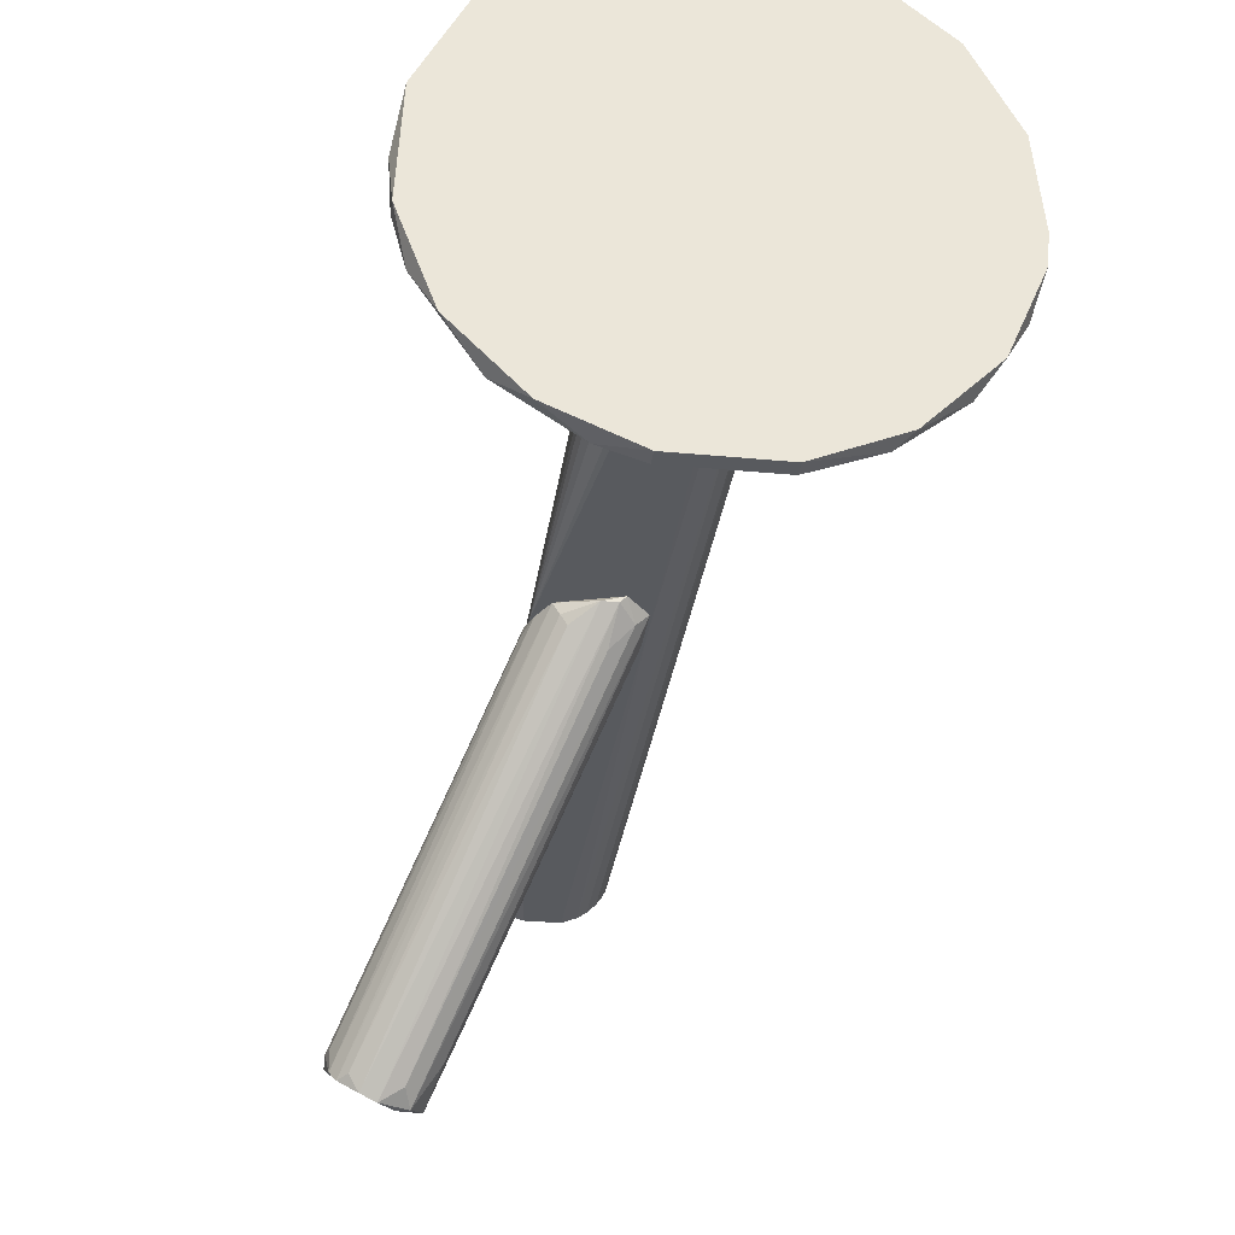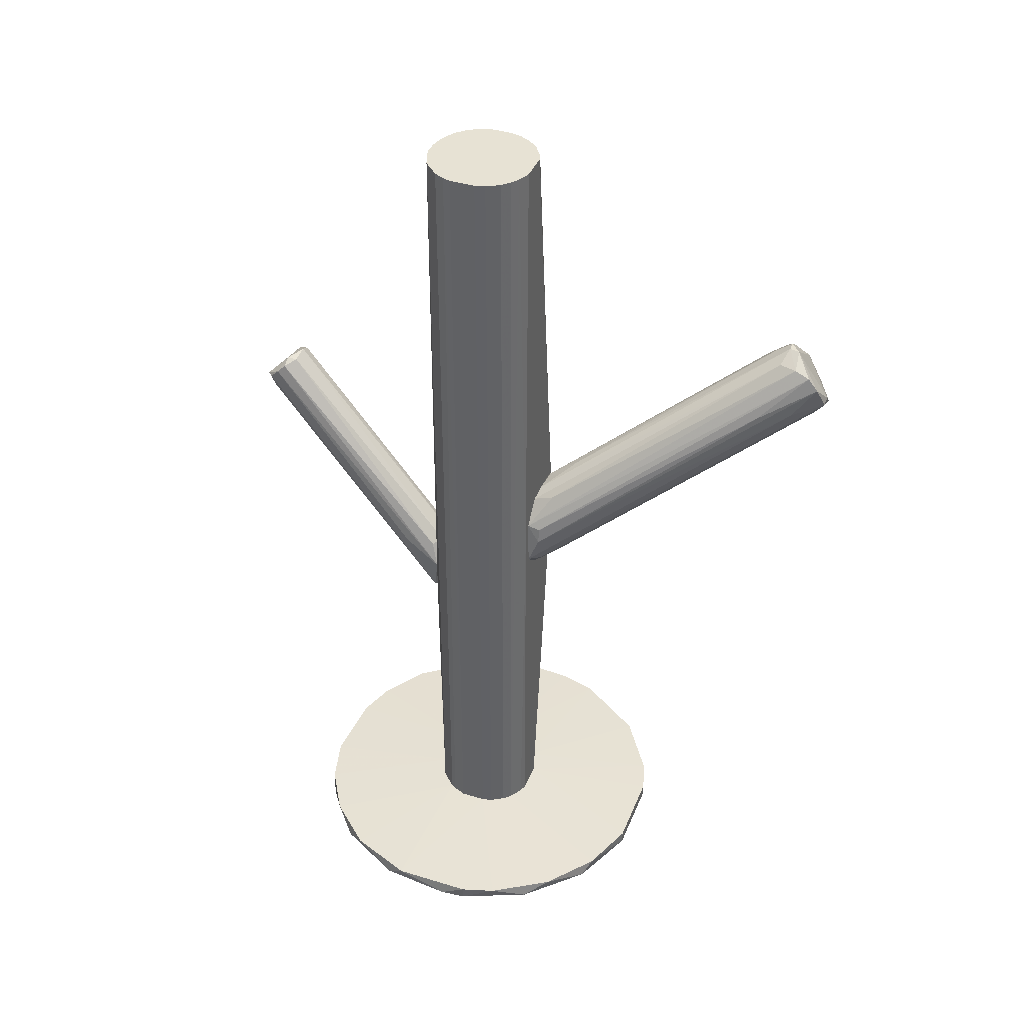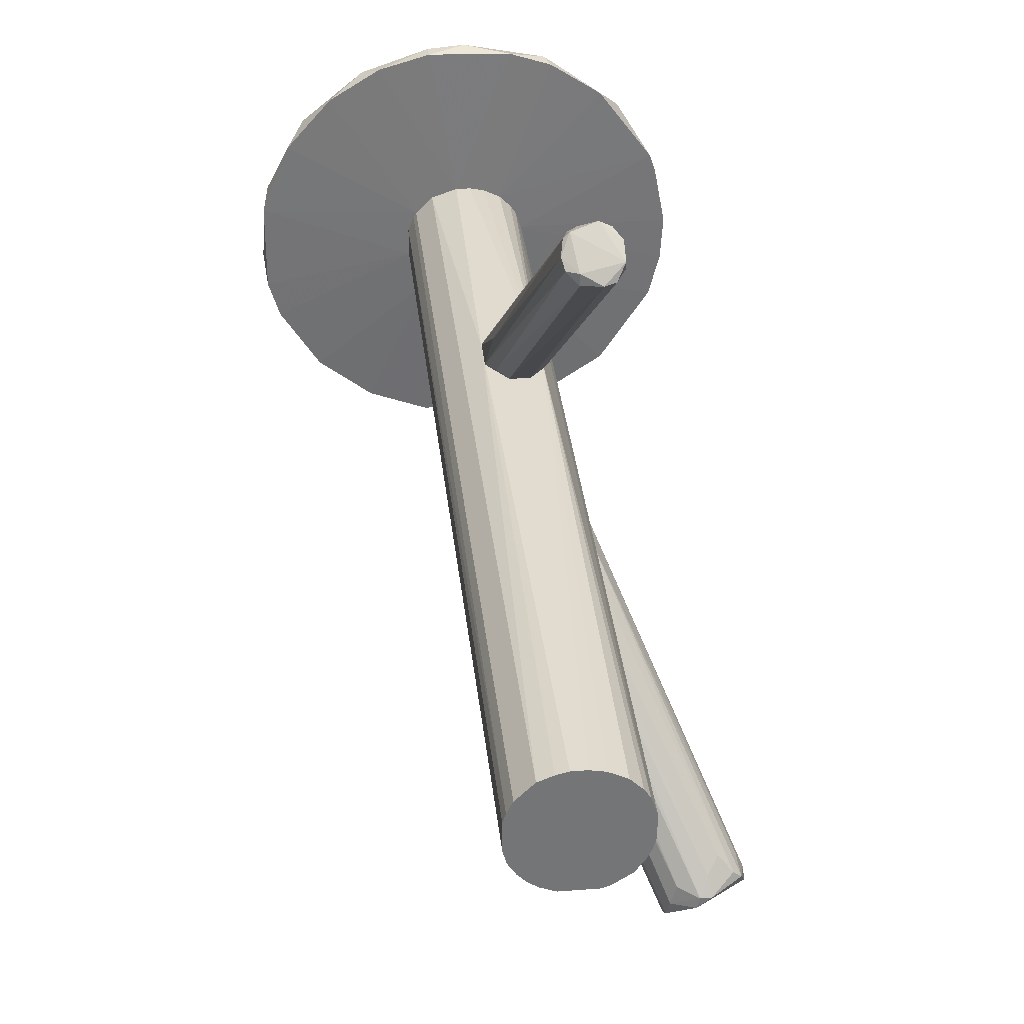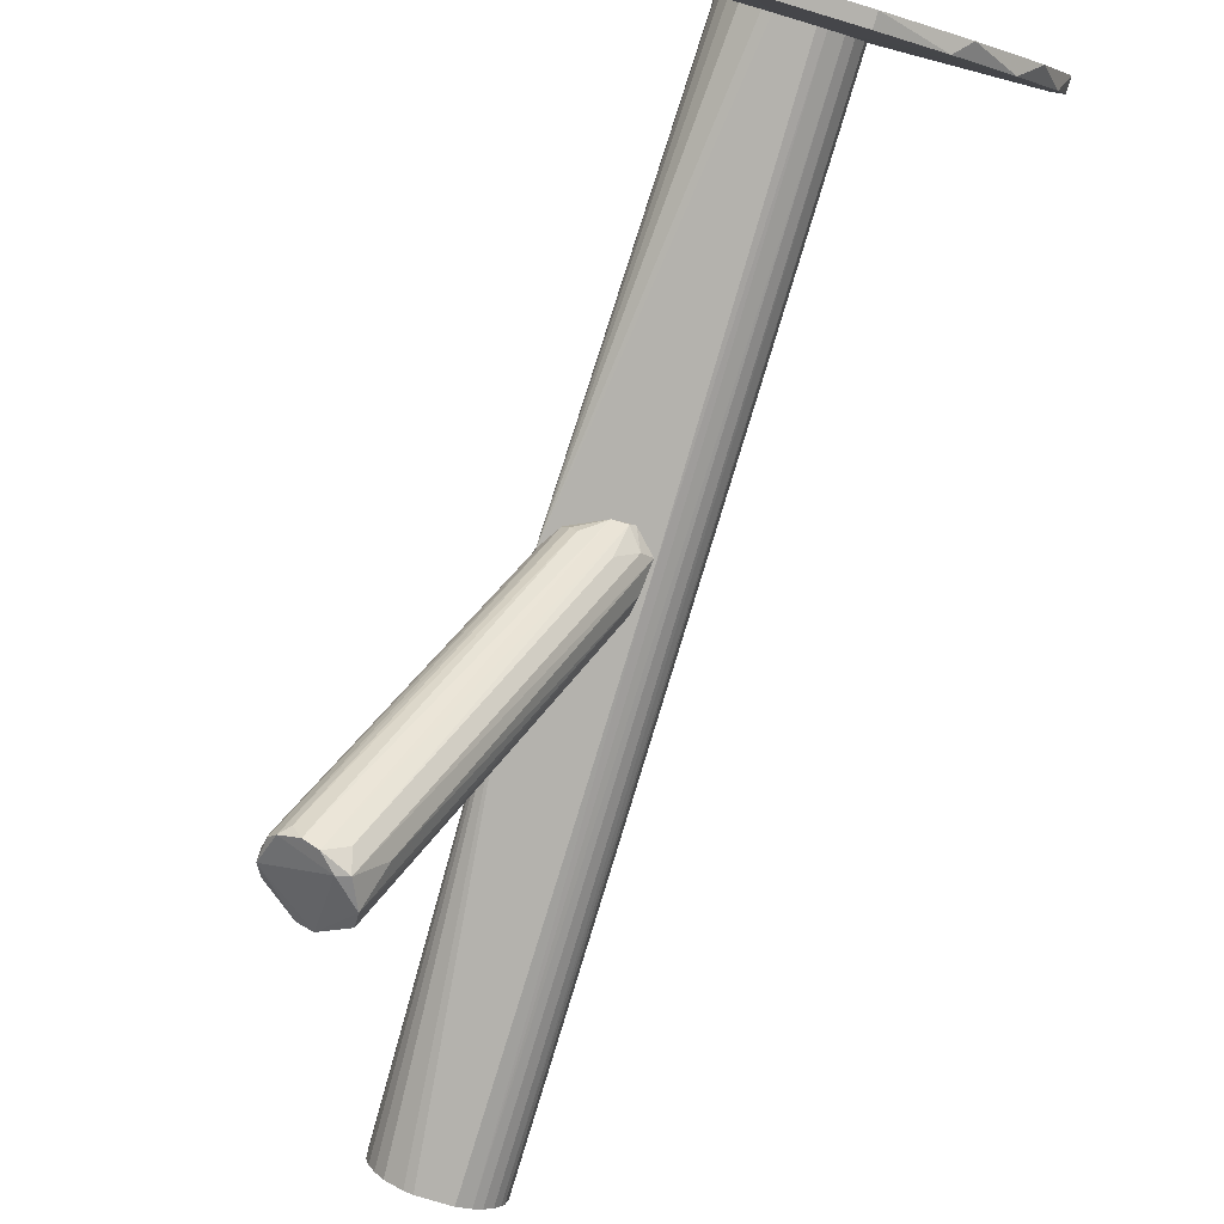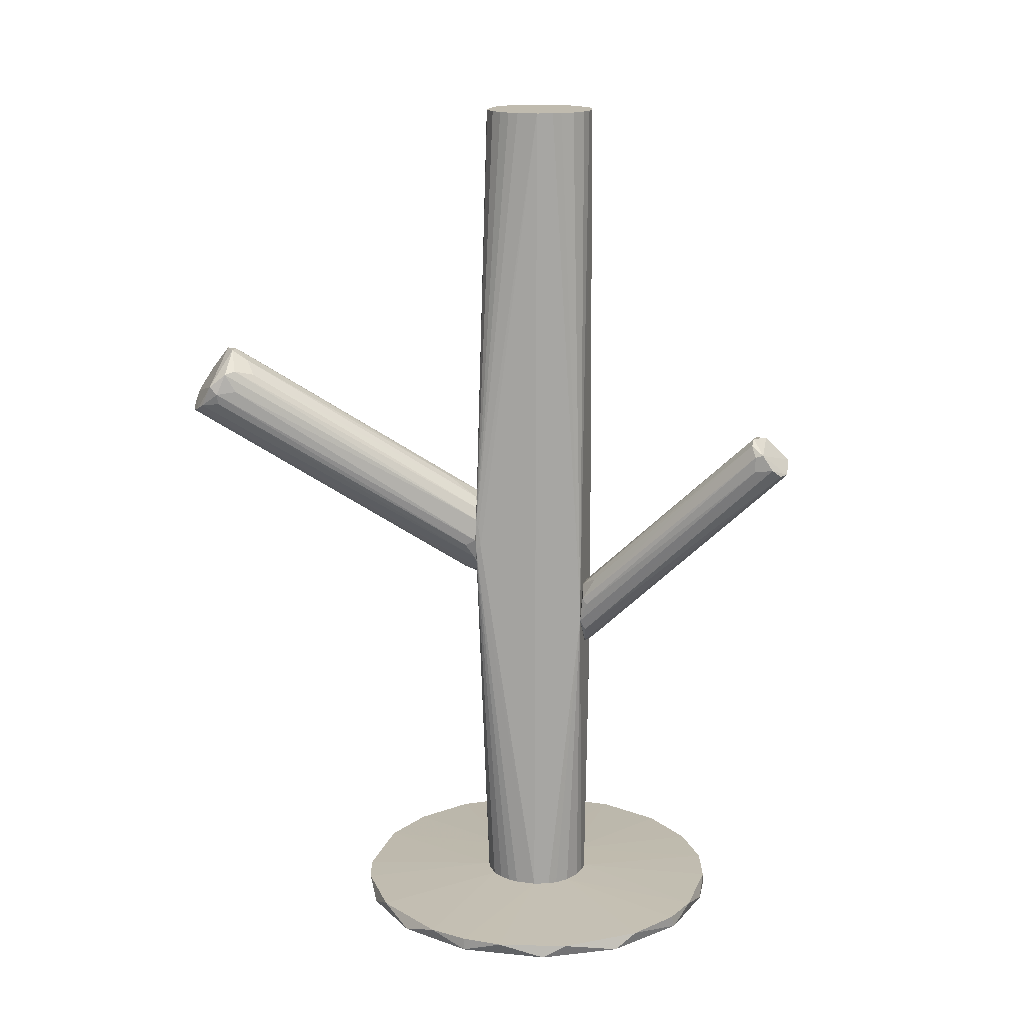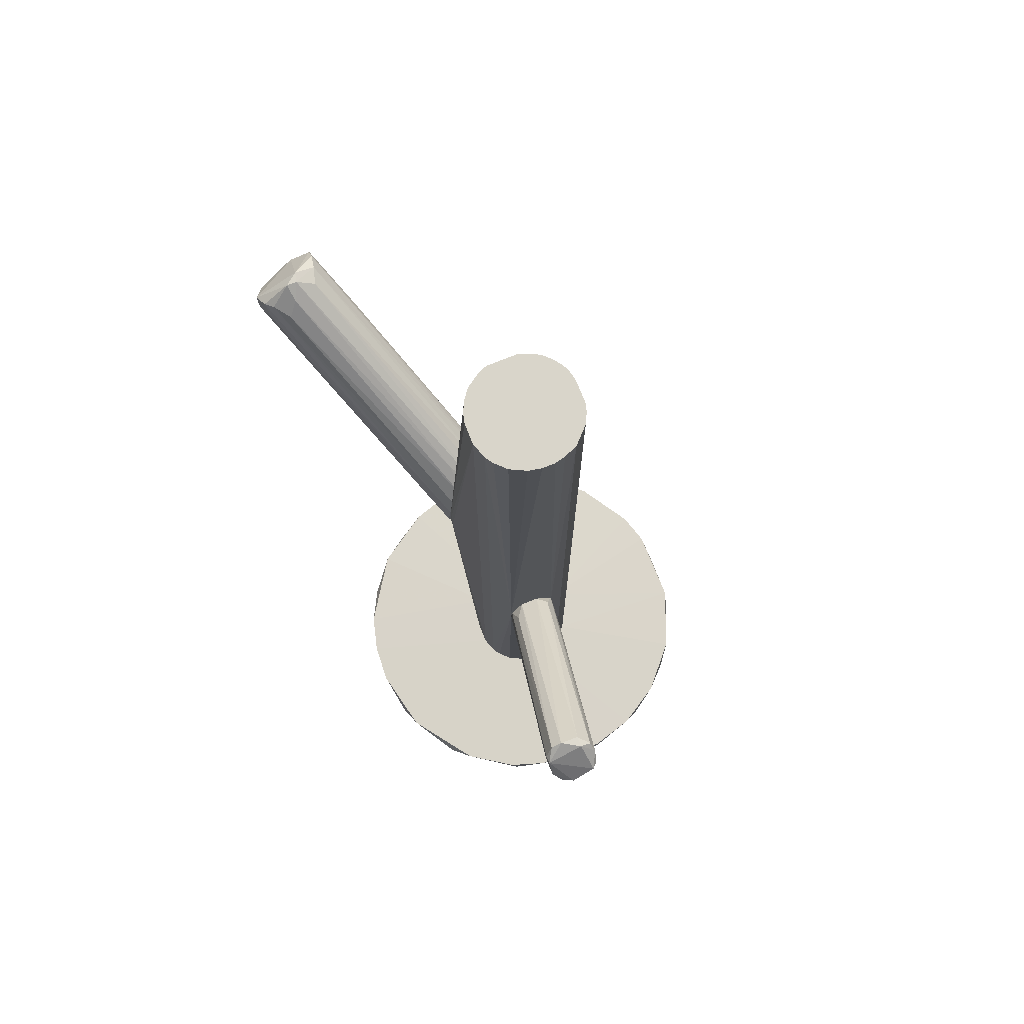
<metadata>
{"format":"obj","ext":"obj","renderer":"f3d","projection":"perspective","resolution":1024,"background":"white","views":[{"elev":-30.9,"azim":172.1,"up":"+Y"},{"elev":39.8,"azim":-69.2,"up":"+Z"},{"elev":34.0,"azim":-6.1,"up":"+Y"},{"elev":-79.5,"azim":163.3,"up":"+Y"},{"elev":16.2,"azim":105.2,"up":"+Z"},{"elev":74.7,"azim":158.1,"up":"+Z"}]}
</metadata>
<code>
o convex_0
v 0.05164 0.0237 -0.1232
v -0.05361 0.00439 -0.1232
v -0.05289 -0.00277 -0.1232
v -0.009928 -0.003485 -0.1182
v -0.008498 0.06166 -0.1196
v 0.01154 -0.0443 -0.1232
v 0.05307 -0.000614 -0.1196
v -0.01136 -0.0443 -0.1196
v -0.008498 0.06166 -0.1232
v -0.05289 0.01942 -0.1196
v 0.03589 0.04877 -0.1196
v 0.03732 -0.0307 -0.1196
v 0.04519 -0.02138 -0.1232
v -0.04001 -0.02783 -0.1196
v -0.02998 -0.03642 -0.1232
v -0.04144 0.04304 -0.1232
v 0.009396 0.02084 -0.1182
v 0.02157 0.05808 -0.1232
v -0.03428 0.0502 -0.1196
v 0.04949 0.03016 -0.1196
v 0.01083 -0.00277 -0.1182
v -0.0128 0.01726 -0.1182
v 0.01154 -0.0443 -0.1196
v -0.05289 -0.00277 -0.1196
v 0.01226 0.06094 -0.1196
v 0.0409 0.04376 -0.1232
v 0.05307 -0.000614 -0.1232
v 0.03016 -0.03642 -0.1232
v -0.04501 -0.02138 -0.1232
v -0.02569 0.05594 -0.1232
v -0.01136 -0.0443 -0.1232
v -0.05146 0.02443 -0.1232
v -0.04574 0.03731 -0.1196
v 0.05021 -0.01136 -0.1196
v 0.0538 0.01082 -0.1196
v -0.0264 -0.03857 -0.1196
v 0.01513 0.01153 -0.1182
v 0.02084 -0.04144 -0.1196
v -0.02139 0.05808 -0.1196
v -0.05003 -0.01208 -0.1196
v -0.002053 0.0237 -0.1182
v 0.000806 0.06239 -0.1232
v 0.023 0.05736 -0.1196
v 0.004381 -0.006355 -0.1182
v -0.01494 0.005105 -0.1182
f 24 40 45
f 3 2 1
f 3 1 6
f 1 2 9
f 6 1 13
f 3 6 15
f 9 2 16
f 1 9 18
f 11 17 20
f 17 4 21
f 4 17 22
f 8 6 23
f 2 3 24
f 10 2 24
f 1 18 26
f 18 11 26
f 20 1 26
f 11 20 26
f 13 1 27
f 6 13 28
f 13 12 28
f 3 15 29
f 15 14 29
f 9 16 30
f 16 19 30
f 6 8 31
f 15 6 31
f 2 10 32
f 16 2 32
f 16 32 33
f 19 16 33
f 10 22 33
f 22 19 33
f 32 10 33
f 12 13 34
f 21 12 34
f 27 7 34
f 13 27 34
f 1 20 35
f 27 1 35
f 7 27 35
f 8 4 36
f 4 14 36
f 14 15 36
f 31 8 36
f 15 31 36
f 20 17 37
f 17 21 37
f 34 7 37
f 21 34 37
f 35 20 37
f 7 35 37
f 12 21 38
f 23 6 38
f 6 28 38
f 28 12 38
f 5 9 39
f 19 22 39
f 9 30 39
f 30 19 39
f 14 4 40
f 24 3 40
f 3 29 40
f 29 14 40
f 22 17 41
f 25 5 41
f 17 25 41
f 5 39 41
f 39 22 41
f 9 5 42
f 18 9 42
f 5 25 42
f 25 18 42
f 17 11 43
f 11 18 43
f 25 17 43
f 18 25 43
f 4 8 44
f 21 4 44
f 8 23 44
f 38 21 44
f 23 38 44
f 4 22 45
f 22 10 45
f 10 24 45
f 40 4 45
o convex_1
v 0.000811 -0.006358 -0.01862
v 0.0409 -0.07366 0.05514
v 0.03804 -0.07366 0.05514
v 0.04019 -0.08656 0.03795
v 0.01871 -0.006358 -0.004287
v -0.002774 -0.006358 -0.001428
v 0.03088 -0.08441 0.04725
v 0.04949 -0.0801 0.04009
v 0.01298 -0.007794 0.007878
v 0.01298 -0.009231 -0.01503
v 0.04878 -0.07294 0.0494
v -0.004207 -0.00708 -0.0136
v 0.03374 -0.08656 0.04081
v 0.0316 -0.07725 0.05226
v 0.002958 -0.006358 0.005019
v 0.01799 -0.006358 0.002153
v 0.04377 -0.08512 0.03723
v 0.005824 -0.007794 -0.01862
v 0.05021 -0.0751 0.04367
v 0.01728 -0.00708 -0.01002
v 0.04305 -0.06651 0.04869
v -0.002774 -0.009945 -0.002143
v 0.003672 -0.01496 -0.01289
v 0.03088 -0.08153 0.05083
v 0.05021 -0.07725 0.04582
v 0.04591 -0.08154 0.03652
v 0.006538 -0.00708 0.007163
v 0.03303 -0.07223 0.05226
v 0.01442 -0.006358 -0.01431
v 0.002958 -0.0121 0.007163
v 0.02802 -0.07796 0.03866
v -0.003487 -0.009945 -0.006438
v 0.03518 -0.08368 0.03651
v 0.01584 -0.006358 0.005019
v 0.01155 -0.01137 -0.01503
v -0.001341 -0.009945 -0.01431
v 0.03732 -0.07652 0.05514
v 0.04806 -0.07008 0.04439
v 0.03661 -0.08656 0.04152
v 0.04949 -0.0751 0.04081
v 0.002239 -0.007794 -0.01862
v 0.04019 -0.06936 0.05227
v 0.04663 -0.07079 0.05012
v 0.0137 -0.01639 0.01432
v 0.01942 -0.009231 -0.005724
v 0.02372 -0.06865 0.03795
v 0.04806 -0.08226 0.03866
f 70 84 92
f 50 46 51
f 51 46 57
f 50 51 60
f 50 60 61
f 62 49 63
f 59 51 69
f 51 67 69
f 56 47 70
f 53 64 70
f 64 56 70
f 59 48 73
f 48 72 73
f 72 60 73
f 46 50 74
f 55 63 74
f 63 46 74
f 50 65 74
f 65 53 74
f 51 59 75
f 60 51 75
f 59 73 75
f 73 60 75
f 58 52 76
f 57 58 76
f 51 57 77
f 67 51 77
f 76 52 77
f 57 76 77
f 49 58 78
f 61 60 79
f 54 66 79
f 72 54 79
f 60 72 79
f 63 55 80
f 62 63 80
f 55 71 80
f 71 62 80
f 57 46 81
f 58 57 81
f 78 58 81
f 68 78 81
f 47 48 82
f 48 59 82
f 69 52 82
f 59 69 82
f 70 47 82
f 50 61 83
f 61 56 83
f 64 50 83
f 56 64 83
f 52 58 84
f 58 49 84
f 82 52 84
f 70 82 84
f 64 53 85
f 53 65 85
f 46 63 86
f 63 49 86
f 49 78 86
f 78 68 86
f 81 46 86
f 68 81 86
f 48 47 87
f 66 54 87
f 47 56 88
f 56 61 88
f 61 79 88
f 79 66 88
f 87 47 88
f 66 87 88
f 72 48 89
f 54 72 89
f 48 87 89
f 87 54 89
f 50 64 90
f 65 50 90
f 64 85 90
f 85 65 90
f 52 69 91
f 69 67 91
f 67 77 91
f 77 52 91
f 49 62 92
f 53 70 92
f 71 55 92
f 62 71 92
f 55 74 92
f 74 53 92
f 84 49 92
o convex_2
v -0.01351 0.01584 -0.1181
v 0.01799 -0.00564 2e-06
v 0.01799 -0.006358 2e-06
v -0.01495 0.01226 0.1231
v 0.01012 0.02443 -0.02575
v -0.004204 -0.006358 -0.1181
v 0.01512 0.01154 -0.1181
v 0.01369 0.01584 0.1231
v -0.004204 -0.006358 0.1231
v -0.00492 0.023 0.1231
v -0.01423 0.002238 -0.1181
v -0.002057 0.02372 -0.1181
v 0.01083 -0.002777 0.1231
v -0.01208 -0.001342 0.1231
v 0.01083 -0.002777 -0.1181
v 0.005101 0.023 0.1231
v -0.008502 0.02157 0.1231
v 0.009396 0.02085 -0.1181
v 0.01512 0.01154 0.1231
v -0.003488 0.02443 -0.03505
v -0.009934 -0.003491 -0.1181
v -0.008502 0.02157 -0.1181
v -0.01495 0.005102 0.1231
v -0.01495 0.01226 -0.1181
v 0.004385 -0.006358 0.1231
v -0.0128 0.01727 0.1231
v 0.004385 -0.006358 -0.1181
v 0.01441 0.002956 0.1231
v 0.01441 0.002956 -0.1181
v -0.002057 0.02372 0.1231
v -0.007786 -0.004923 0.1231
v 0.009396 0.02085 0.1231
v 0.01369 0.01584 -0.1181
v -0.01495 0.005102 -0.1181
v 0.005101 0.023 -0.1181
v 0.01799 -0.006358 -0.007155
v -0.01423 0.002238 0.1231
v -0.01208 -0.001342 -0.1181
v -0.0128 0.01727 -0.1181
v -0.006355 -0.005637 -0.1181
v 0.01799 -0.004923 -0.006423
v 0.01512 0.005816 0.1231
v 0.01512 0.005816 -0.1181
v 0.001522 0.02372 0.1231
v 0.006533 -0.00564 0.1231
v -0.009934 -0.003491 0.1231
v -0.01423 0.01441 0.1231
v 0.006533 -0.00564 -0.1181
v 0.01226 0.01799 0.1231
v -0.00492 -0.006358 -0.007131
v 0.001522 0.02372 -0.1181
v 0.01298 8.9e-05 0.1231
v -0.01351 0.000804 0.1231
v 0.01012 0.02443 -0.03004
v 0.01298 8.9e-05 -0.1181
v 0.01226 0.01799 -0.1181
f 110 146 148
f 98 93 99
f 100 96 101
f 98 95 101
f 96 100 102
f 93 98 103
f 99 93 104
f 100 101 105
f 101 96 106
f 98 99 107
f 102 100 108
f 96 102 109
f 99 104 110
f 95 94 111
f 99 100 111
f 100 105 111
f 109 102 112
f 103 98 113
f 104 93 114
f 112 104 114
f 109 112 114
f 106 96 115
f 93 103 116
f 115 96 116
f 101 95 117
f 105 101 117
f 96 109 118
f 109 114 118
f 95 98 119
f 98 107 119
f 111 105 120
f 107 99 121
f 102 108 122
f 97 112 122
f 112 102 122
f 101 106 123
f 97 108 124
f 108 100 124
f 97 100 125
f 100 99 125
f 99 110 125
f 103 115 126
f 116 103 126
f 115 116 126
f 110 104 127
f 94 95 128
f 95 119 128
f 115 103 129
f 106 115 129
f 103 113 130
f 113 106 130
f 114 93 131
f 93 118 131
f 118 114 131
f 113 98 132
f 123 113 132
f 111 94 133
f 99 111 133
f 94 128 133
f 128 99 133
f 95 111 134
f 120 95 134
f 111 120 134
f 121 99 135
f 99 128 135
f 128 121 135
f 108 97 136
f 97 122 136
f 122 108 136
f 95 105 137
f 117 95 137
f 105 117 137
f 106 113 138
f 123 106 138
f 113 123 138
f 93 116 139
f 116 96 139
f 118 93 139
f 96 118 139
f 119 107 140
f 128 119 140
f 107 128 140
f 100 97 141
f 97 124 141
f 124 100 141
f 98 101 142
f 101 123 142
f 132 98 142
f 123 132 142
f 104 112 143
f 127 104 143
f 105 95 144
f 95 120 144
f 120 105 144
f 129 103 145
f 106 129 145
f 103 130 145
f 130 106 145
f 112 97 146
f 97 125 146
f 110 127 146
f 143 112 146
f 127 143 146
f 107 121 147
f 128 107 147
f 121 128 147
f 125 110 148
f 146 125 148
o convex_3
v 0.01083 0.07671 0.0315
v 0.000806 0.02443 -0.03867
v 0.003673 0.02443 -0.03867
v 0.01584 0.08673 0.0222
v 0.01011 0.02515 -0.02291
v -0.00349 0.02443 -0.02649
v 0.007968 0.08457 0.02506
v 0.02086 0.07813 0.02363
v 0.009398 0.02587 -0.03294
v 0.001524 0.02443 -0.01933
v 0.01871 0.0767 0.03079
v -0.002773 0.02587 -0.03509
v 0.007968 0.07957 0.03007
v 0.01871 0.08529 0.0222
v 0.01154 0.08457 0.02005
v 0.006533 0.02443 -0.01933
v 0.01584 0.0767 0.03222
v -0.001341 0.02659 -0.02005
v 0.004388 0.0273 -0.03652
v -0.002056 0.03518 -0.02005
v 0.02086 0.08315 0.02434
v 0.01011 0.02443 -0.03007
v 0.02086 0.07813 0.02792
v 0.00725 0.08172 0.02792
v 0.006533 0.02515 -0.03723
v 0.000806 0.02515 -0.03867
v 0.009398 0.08386 0.02075
v 0.01083 0.07957 0.0315
v 0.02086 0.08029 0.02864
v -0.000624 0.0273 -0.0358
v 0.009398 0.02873 -0.01646
v -0.00349 0.02515 -0.03437
v 0.01083 0.02659 -0.02434
v 0.009398 0.08601 0.02506
f 176 177 182
f 150 151 154
f 154 151 158
f 158 151 164
f 164 159 165
f 149 158 165
f 158 164 165
f 158 149 166
f 154 158 166
f 161 154 166
f 149 161 166
f 152 162 167
f 156 157 169
f 162 152 169
f 157 162 169
f 157 156 170
f 164 151 170
f 153 164 170
f 159 153 171
f 156 169 171
f 154 161 172
f 168 154 172
f 155 168 172
f 162 157 173
f 151 167 173
f 167 162 173
f 157 170 173
f 170 151 173
f 151 150 174
f 150 160 174
f 163 152 174
f 167 151 174
f 152 167 174
f 160 155 175
f 161 149 176
f 149 165 176
f 172 161 176
f 165 159 177
f 169 152 177
f 159 171 177
f 171 169 177
f 176 165 177
f 174 160 178
f 163 174 178
f 160 175 178
f 175 163 178
f 153 159 179
f 164 153 179
f 159 164 179
f 150 154 180
f 160 150 180
f 155 160 180
f 154 168 180
f 168 155 180
f 153 170 181
f 170 156 181
f 171 153 181
f 156 171 181
f 152 163 182
f 155 172 182
f 175 155 182
f 163 175 182
f 172 176 182
f 177 152 182

</code>
